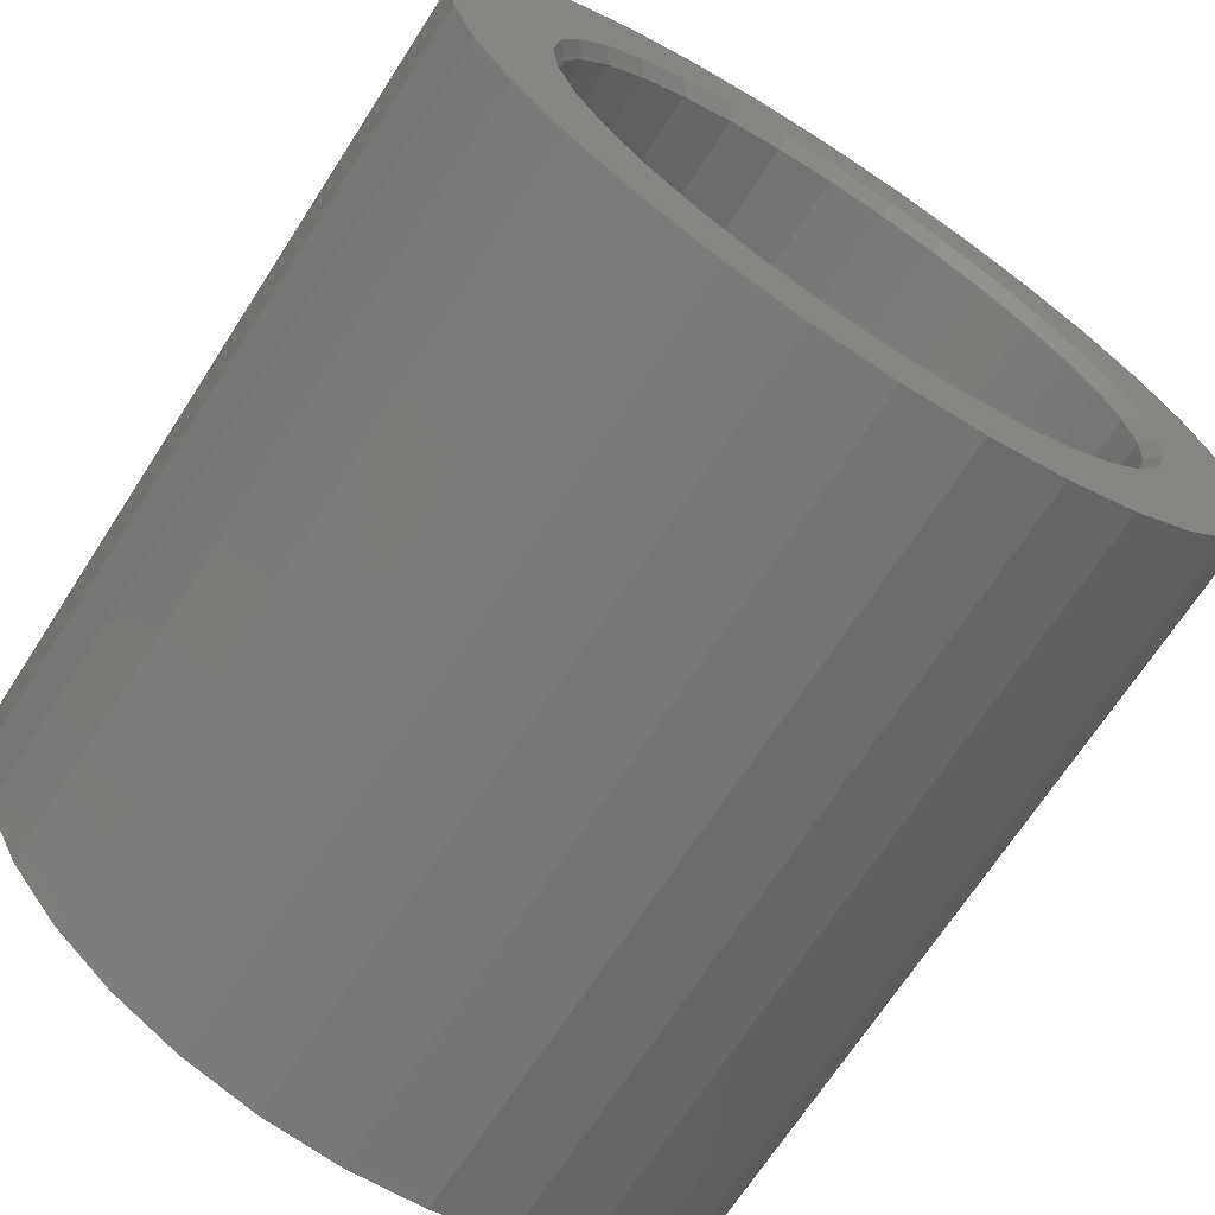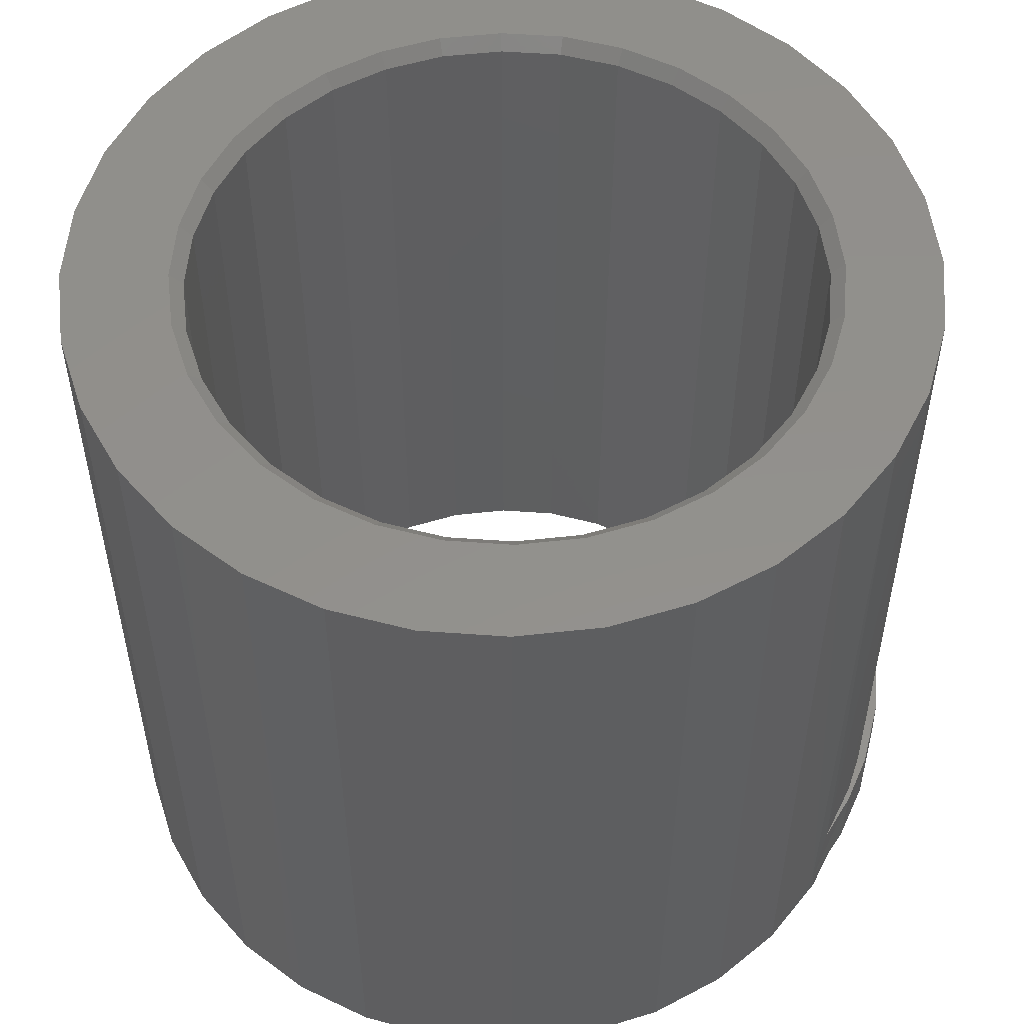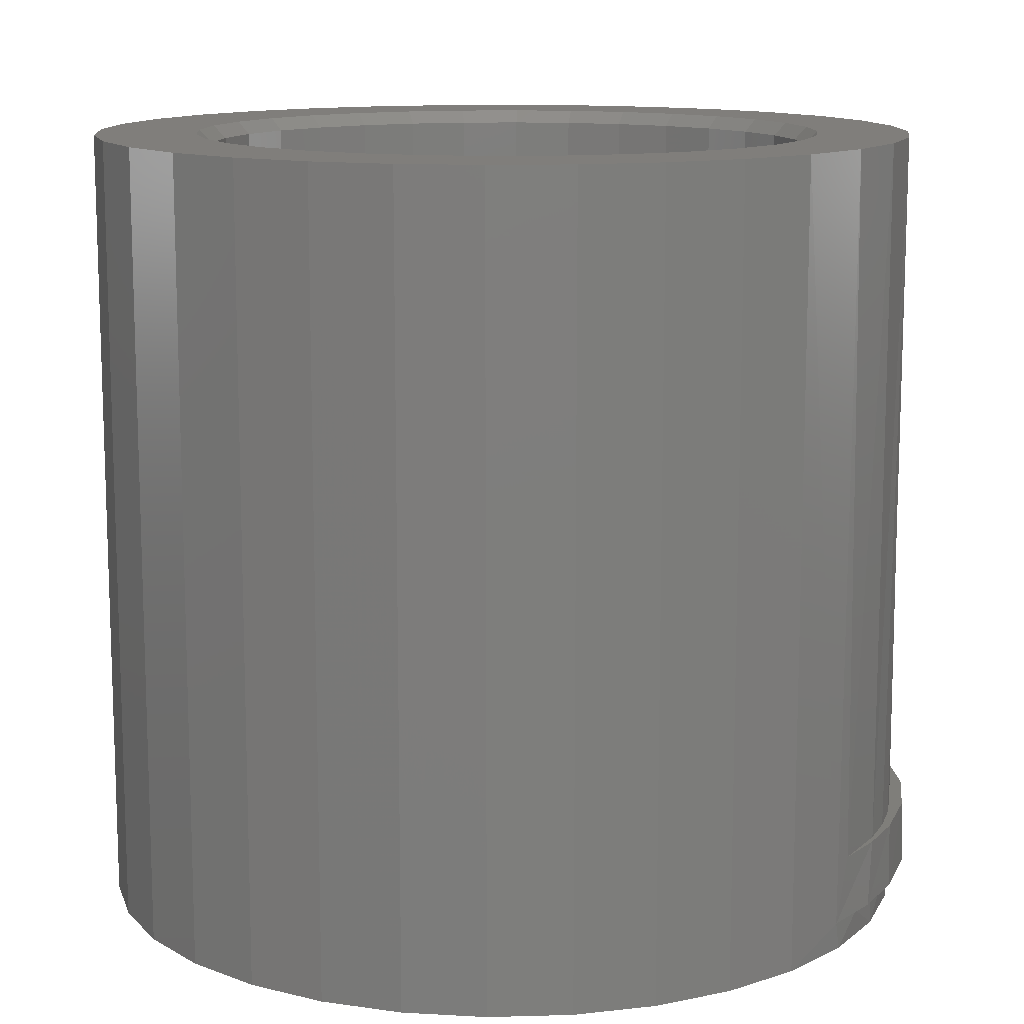
<metadata>
{"format":"stl","ext":"stl","renderer":"f3d","projection":"perspective","resolution":1024,"background":"white","views":[{"elev":-69.2,"azim":-32.9,"up":"+Y"},{"elev":53.7,"azim":21.3,"up":"+Z"},{"elev":12.4,"azim":24.4,"up":"+Z"}]}
</metadata>
<code>
# stl→obj: 312 verts, 624 faces
v 0.005839 -0.1855 0.007812
v 0.04203 -0.182 0.4844
v 0.04203 -0.182 0.007812
v 0.07684 -0.1714 0.4844
v 0.07684 -0.1714 0.007812
v 0.1089 -0.1543 0.4844
v 0.1089 -0.1543 0.007812
v 0.137 -0.1312 0.4844
v 0.137 -0.1312 0.007812
v 0.1601 -0.1031 0.4844
v 0.1601 -0.1031 0.007812
v 0.1772 -0.071 0.4844
v 0.1772 -0.071 0.007812
v 0.1878 -0.03619 0.4844
v 0.1878 -0.03619 0.007812
v 0.1914 -2.102e-16 0.4844
v 0.1914 -2.102e-16 0.007812
v 0.005839 -0.1855 0.4844
v -0.03036 -0.182 0.007812
v -0.03036 -0.182 0.4844
v -0.06516 -0.1714 0.007812
v -0.06516 -0.1714 0.4844
v -0.09723 -0.1543 0.007812
v -0.09723 -0.1543 0.4844
v -0.1253 -0.1312 0.007812
v -0.1253 -0.1312 0.4844
v -0.1484 -0.1031 0.007812
v -0.1484 -0.1031 0.4844
v -0.1656 -0.071 0.007812
v -0.1656 -0.071 0.4844
v -0.1761 -0.03619 0.007812
v -0.1761 -0.03619 0.4844
v -0.1797 2.272e-17 0.007812
v -0.1797 2.272e-17 0.4844
v 0.005839 0.1855 0.007812
v -0.03036 0.182 0.4844
v -0.03036 0.182 0.007812
v -0.06516 0.1714 0.4844
v -0.06516 0.1714 0.007812
v -0.09723 0.1543 0.4844
v -0.09723 0.1543 0.007812
v -0.1253 0.1312 0.4844
v -0.1253 0.1312 0.007812
v -0.1484 0.1031 0.4844
v -0.1484 0.1031 0.007812
v -0.1656 0.071 0.4844
v -0.1656 0.071 0.007812
v -0.1761 0.03619 0.4844
v -0.1761 0.03619 0.007812
v 0.005839 0.1855 0.4844
v 0.04203 0.182 0.007812
v 0.04203 0.182 0.4844
v 0.07684 0.1714 0.007812
v 0.07684 0.1714 0.4844
v 0.1089 0.1543 0.007812
v 0.1089 0.1543 0.4844
v 0.137 0.1312 0.007812
v 0.137 0.1312 0.4844
v 0.1601 0.1031 0.007812
v 0.1601 0.1031 0.4844
v 0.1772 0.071 0.007812
v 0.1772 0.071 0.4844
v 0.1878 0.03619 0.007812
v 0.1878 0.03619 0.4844
v 0.04277 -0.2018 0
v 0.002632 -0.2058 0
v 0.005839 -0.1933 0
v 0.002632 0.2058 0
v 0.04277 0.2018 0
v 0.005839 0.1933 0
v -0.03751 0.2018 0
v -0.07611 0.1901 0
v -0.03188 0.1896 0
v -0.06815 0.1786 0
v -0.1117 0.1711 0
v -0.03188 -0.1896 0
v -0.07611 -0.1901 0
v -0.06815 -0.1786 0
v -0.03751 -0.2018 0
v 0.04356 0.1896 0
v 0.08137 0.1901 0
v 0.07983 0.1786 0
v 0.1169 0.1711 0
v 0.1133 0.1608 0
v 0.1481 0.1455 0
v 0.1426 0.1367 0
v 0.1737 0.1143 0
v 0.1666 0.1074 0
v 0.1927 0.07874 0
v 0.1845 0.07399 0
v 0.2044 0.04014 0
v 0.1955 0.03772 0
v 0.1992 -4.184e-17 0
v 0.1845 -0.07399 0
v 0.1955 -0.03772 0
v 0.2044 -0.04014 0
v 0.1927 -0.07874 0
v 0.1666 -0.1074 0
v 0.1737 -0.1143 0
v 0.1426 -0.1367 0
v 0.1481 -0.1455 0
v 0.1133 -0.1608 0
v 0.1169 -0.1711 0
v 0.07983 -0.1786 0
v 0.08137 -0.1901 0
v 0.04356 -0.1896 0
v 0.2084 -1.479e-17 0
v -0.1016 0.1608 0
v -0.1309 0.1367 0
v -0.1429 0.1455 0
v -0.1549 0.1074 0
v -0.1684 0.1143 0
v -0.1728 0.07399 0
v -0.1875 0.07874 0
v -0.1838 0.03772 0
v -0.1992 0.04014 0
v -0.1875 2.919e-17 0
v -0.2031 7.728e-07 0
v -0.1838 -0.03772 0
v -0.1992 -0.04014 0
v -0.1728 -0.07399 0
v -0.1875 -0.07874 0
v -0.1549 -0.1074 0
v -0.1684 -0.1143 0
v -0.1309 -0.1367 0
v -0.1429 -0.1455 0
v -0.1016 -0.1608 0
v -0.1117 -0.1711 0
v 0.005839 0.1933 0.4922
v 0.05192 0.2478 0.4922
v 0.002632 0.2526 0.4922
v -0.04665 0.2478 0.4922
v -0.09405 0.2334 0.4922
v -0.1377 0.2101 0.4922
v -0.03188 0.1896 0.4922
v -0.176 0.1786 0.4922
v -0.06815 0.1786 0.4922
v -0.1728 0.07399 0.4922
v -0.2451 0.04929 0.4922
v -0.1838 0.03772 0.4922
v -0.03188 -0.1896 0.4922
v -0.06815 -0.1786 0.4922
v -0.176 -0.1786 0.4922
v -0.1377 -0.2101 0.4922
v 0.09931 0.2334 0.4922
v 0.143 0.2101 0.4922
v 0.04356 0.1896 0.4922
v 0.07983 0.1786 0.4922
v 0.1813 -0.1786 0.4922
v 0.07983 -0.1786 0.4922
v 0.04356 -0.1896 0.4922
v 0.143 -0.2101 0.4922
v 0.005839 -0.1933 0.4922
v -0.09405 -0.2334 0.4922
v -0.04665 -0.2478 0.4922
v 0.002632 -0.2526 0.4922
v 0.05192 -0.2478 0.4922
v 0.09931 -0.2334 0.4922
v -0.2308 0.09668 0.4922
v -0.1549 0.1074 0.4922
v -0.2074 0.1404 0.4922
v -0.1309 0.1367 0.4922
v -0.1016 0.1608 0.4922
v -0.1875 2.919e-17 0.4922
v -0.25 3.094e-17 0.4922
v -0.1838 -0.03772 0.4922
v -0.2451 -0.04929 0.4922
v -0.1728 -0.07399 0.4922
v -0.2308 -0.09668 0.4922
v -0.1549 -0.1074 0.4922
v -0.1309 -0.1367 0.4922
v -0.2074 -0.1404 0.4922
v -0.1016 -0.1608 0.4922
v 0.1813 0.1786 0.4922
v 0.1133 0.1608 0.4922
v 0.2127 0.1404 0.4922
v 0.1426 0.1367 0.4922
v 0.236 0.09668 0.4922
v 0.1666 0.1074 0.4922
v 0.2504 0.04929 0.4922
v 0.1845 0.07399 0.4922
v 0.1955 0.03772 0.4922
v 0.2553 0 0.4922
v 0.1992 -4.184e-17 0.4922
v 0.2504 -0.04929 0.4922
v 0.1955 -0.03772 0.4922
v 0.236 -0.09668 0.4922
v 0.1845 -0.07399 0.4922
v 0.1666 -0.1074 0.4922
v 0.2127 -0.1404 0.4922
v 0.1426 -0.1367 0.4922
v 0.1133 -0.1608 0.4922
v 0.2519 -0.0409 0.06367
v 0.2496 -0.05297 0.02454
v 0.2576 -0.008283 0.06381
v 0.2578 -0.01448 0.02474
v 0.259 0.0248 0.06384
v 0.2599 0.0248 0.02479
v -0.2304 0.1063 0.05183
v -0.2318 0.09425 0.01272
v -0.2391 0.07338 0.01254
v -0.224 0.1197 0.01291
v -0.2424 0.0614 0.05153
v 0.254 0.07318 0.02465
v 0.239 0.1195 0.02428
v 0.2398 0.1153 0.06337
v 0.2181 0.1564 0.06284
v 0.2153 0.1621 0.0237
v 0.1893 0.1929 0.06213
v 0.1839 0.1994 0.02292
v 0.1543 0.2234 0.06127
v 0.1459 0.2299 0.02199
v 0.1143 0.247 0.06029
v 0.1027 0.2526 0.02093
v 0.07068 0.2629 0.05922
v 0.05604 0.2665 0.01979
v 0.02486 0.2706 0.0581
v 0.007538 0.2712 0.0186
v -0.02158 0.2697 0.05696
v -0.04096 0.2665 0.01741
v -0.06707 0.2603 0.05584
v -0.08766 0.2526 0.01626
v -0.1101 0.2427 0.05478
v -0.1308 0.23 0.0152
v -0.1491 0.2176 0.05382
v -0.1688 0.1995 0.01427
v -0.1829 0.1857 0.053
v -0.2003 0.1623 0.01349
v -0.2103 0.1482 0.05232
v 0.2536 0.07095 0.06371
v 0.2539 -0.02662 0.02464
v 0.2553 0 0.02468
v 0.2474 0.06266 0.02448
v 0.2396 0.08755 0.02429
v 0.2293 0.1115 0.02404
v 0.2155 0.136 0.0237
v 0.1773 0.1825 0.02277
v 0.1527 0.2032 0.02216
v 0.1255 0.2208 0.02149
v 0.09621 0.2347 0.02077
v 0.06987 0.2435 0.02013
v 0.04272 0.2494 0.01946
v 0.01695 0.2522 0.01883
v -0.008975 0.2524 0.01819
v -0.2177 0.1236 0.01307
v -0.2 0.1508 0.0135
v -0.1793 0.1753 0.01401
v -0.1555 0.197 0.01459
v -0.1327 0.2133 0.01515
v -0.1083 0.227 0.01575
v -0.08425 0.2372 0.01634
v 0.2533 0.03158 0.02463
v -0.03433 0.2499 0.01757
v -0.0593 0.2449 0.01696
v 0.1991 0.1588 0.0233
v 0.2553 0 0.06375
v 0.2437 0.07542 0.06347
v 0.2502 0.05037 0.06363
v 0.2348 0.09968 0.06325
v 0.2226 0.1243 0.06295
v 0.2078 0.1474 0.06259
v 0.1883 0.1714 0.06211
v 0.166 0.1927 0.06156
v 0.1384 0.2131 0.06088
v 0.1083 0.2295 0.06014
v 0.08181 0.2399 0.05949
v 0.05429 0.2473 0.05882
v 0.02842 0.2513 0.05818
v 0.002261 0.2526 0.05754
v -0.2271 0.1051 0.05191
v -0.2108 0.1352 0.05231
v -0.1906 0.1627 0.05281
v -0.1693 0.1851 0.05333
v -0.1453 0.2048 0.05392
v -0.1222 0.2196 0.05449
v -0.04835 0.2474 0.0563
v -0.02318 0.2513 0.05692
v 0.254 0.02531 0.06372
v -0.09764 0.2319 0.05509
v -0.07339 0.2409 0.05568
v -0.2451 0.04929 0.007812
v -0.2308 0.09668 0.007812
v -0.2074 0.1404 0.007812
v -0.176 0.1786 0.007812
v -0.1377 0.2101 0.007812
v -0.09405 0.2334 0.007812
v -0.04665 0.2478 0.007812
v 0.002632 0.2526 0.007812
v 0.05192 0.2478 0.007812
v 0.09931 0.2334 0.007812
v 0.143 0.2101 0.007812
v 0.1813 0.1786 0.007812
v 0.2127 0.1404 0.007812
v 0.236 0.09668 0.007812
v -0.25 3.094e-17 0.007812
v 0.2504 0.04929 0.007812
v 0.2553 -6.187e-17 0.007812
v 0.2504 -0.04929 0.007812
v 0.236 -0.09668 0.007812
v 0.2127 -0.1404 0.007812
v 0.1813 -0.1786 0.007812
v 0.143 -0.2101 0.007812
v 0.09931 -0.2334 0.007812
v 0.05192 -0.2478 0.007812
v 0.002632 -0.2526 0.007812
v -0.04665 -0.2478 0.007812
v -0.09405 -0.2334 0.007812
v -0.1377 -0.2101 0.007812
v -0.176 -0.1786 0.007812
v -0.2074 -0.1404 0.007812
v -0.2308 -0.09668 0.007812
v -0.2451 -0.04929 0.007812
f 1 2 3
f 3 2 4
f 3 4 5
f 5 4 6
f 5 6 7
f 7 6 8
f 7 8 9
f 9 8 10
f 9 10 11
f 11 10 12
f 11 12 13
f 13 12 14
f 13 14 15
f 15 14 16
f 15 16 17
f 2 1 18
f 18 1 19
f 18 19 20
f 20 19 21
f 20 21 22
f 22 21 23
f 22 23 24
f 24 23 25
f 24 25 26
f 26 25 27
f 26 27 28
f 28 27 29
f 28 29 30
f 30 29 31
f 30 31 32
f 32 31 33
f 32 33 34
f 35 36 37
f 37 36 38
f 37 38 39
f 39 38 40
f 39 40 41
f 41 40 42
f 41 42 43
f 43 42 44
f 43 44 45
f 45 44 46
f 45 46 47
f 47 46 48
f 47 48 49
f 49 48 34
f 49 34 33
f 36 35 50
f 50 35 51
f 50 51 52
f 52 51 53
f 52 53 54
f 54 53 55
f 54 55 56
f 56 55 57
f 56 57 58
f 58 57 59
f 58 59 60
f 60 59 61
f 60 61 62
f 62 61 63
f 62 63 64
f 64 63 17
f 64 17 16
f 65 66 67
f 68 69 70
f 71 68 70
f 70 72 71
f 73 72 70
f 72 73 74
f 74 75 72
f 76 77 78
f 77 76 67
f 67 79 77
f 66 79 67
f 80 70 69
f 81 80 69
f 82 80 81
f 83 82 81
f 84 82 83
f 85 84 83
f 85 86 84
f 86 85 87
f 87 88 86
f 88 87 89
f 89 90 88
f 90 89 91
f 91 92 90
f 92 91 93
f 94 95 96
f 97 94 96
f 98 94 97
f 99 98 97
f 100 98 99
f 101 100 99
f 102 100 101
f 103 102 101
f 103 104 102
f 104 103 105
f 106 104 105
f 67 106 105
f 65 67 105
f 107 96 95
f 107 95 93
f 107 93 91
f 74 108 75
f 75 108 109
f 75 109 110
f 110 109 111
f 110 111 112
f 112 111 113
f 112 113 114
f 114 113 115
f 114 115 116
f 116 115 117
f 116 117 118
f 118 117 119
f 118 119 120
f 120 119 121
f 120 121 122
f 122 121 123
f 122 123 124
f 124 123 125
f 124 125 126
f 126 125 127
f 126 127 128
f 128 127 78
f 128 78 77
f 70 51 35
f 35 73 70
f 55 84 57
f 57 84 86
f 57 86 59
f 59 86 88
f 59 88 61
f 61 88 90
f 61 90 63
f 63 90 92
f 63 92 17
f 17 92 93
f 108 41 109
f 109 41 43
f 109 43 111
f 111 43 45
f 111 45 113
f 113 45 47
f 113 47 115
f 115 47 49
f 115 49 117
f 117 49 33
f 84 55 82
f 82 55 53
f 82 53 80
f 80 53 51
f 80 51 70
f 41 108 39
f 39 108 74
f 39 74 37
f 37 74 73
f 37 73 35
f 67 19 1
f 1 106 67
f 23 127 25
f 25 127 125
f 25 125 27
f 27 125 123
f 27 123 29
f 29 123 121
f 29 121 31
f 31 121 119
f 31 119 33
f 33 119 117
f 102 7 100
f 100 7 9
f 100 9 98
f 98 9 11
f 98 11 94
f 94 11 13
f 94 13 95
f 95 13 15
f 95 15 93
f 93 15 17
f 127 23 78
f 78 23 21
f 78 21 76
f 76 21 19
f 76 19 67
f 7 102 5
f 5 102 104
f 5 104 3
f 3 104 106
f 3 106 1
f 129 130 131
f 129 131 132
f 129 132 133
f 129 133 134
f 135 129 134
f 134 136 135
f 135 136 137
f 138 139 140
f 141 142 143
f 143 144 141
f 145 130 129
f 129 146 145
f 146 129 147
f 146 147 148
f 149 150 151
f 149 151 152
f 153 141 144
f 153 144 154
f 153 154 155
f 153 155 156
f 153 156 157
f 153 157 158
f 153 158 152
f 153 152 151
f 139 138 159
f 159 138 160
f 159 160 161
f 161 160 162
f 161 162 136
f 136 162 163
f 136 163 137
f 140 139 164
f 164 139 165
f 164 165 166
f 166 165 167
f 166 167 168
f 168 167 169
f 168 169 170
f 170 169 171
f 171 169 172
f 171 172 173
f 173 172 143
f 173 143 142
f 146 148 174
f 174 148 175
f 174 175 176
f 176 175 177
f 176 177 178
f 178 177 179
f 178 179 180
f 180 179 181
f 180 181 182
f 180 182 183
f 183 182 184
f 183 184 185
f 185 184 186
f 185 186 187
f 187 186 188
f 187 188 189
f 187 189 190
f 190 189 191
f 190 191 149
f 149 191 192
f 149 192 150
f 50 52 129
f 129 135 50
f 160 42 162
f 162 42 40
f 162 40 163
f 42 160 44
f 44 160 138
f 44 138 46
f 46 138 140
f 46 140 48
f 48 140 164
f 48 164 34
f 60 177 58
f 58 177 175
f 58 175 56
f 177 60 179
f 179 60 62
f 179 62 181
f 181 62 64
f 181 64 182
f 182 64 16
f 182 16 184
f 129 52 147
f 147 52 54
f 147 54 148
f 148 54 56
f 148 56 175
f 50 135 36
f 36 135 137
f 36 137 38
f 38 137 163
f 38 163 40
f 18 20 153
f 153 151 18
f 189 8 191
f 191 8 6
f 191 6 192
f 8 189 10
f 10 189 188
f 10 188 12
f 12 188 186
f 12 186 14
f 14 186 184
f 14 184 16
f 28 171 26
f 26 171 173
f 26 173 24
f 171 28 170
f 170 28 30
f 170 30 168
f 168 30 32
f 168 32 166
f 166 32 34
f 166 34 164
f 153 20 141
f 141 20 22
f 141 22 142
f 142 22 24
f 142 24 173
f 18 151 2
f 2 151 150
f 2 150 4
f 4 150 192
f 4 192 6
f 193 194 195
f 195 194 196
f 195 196 197
f 197 196 198
f 199 200 201
f 200 199 202
f 201 203 199
f 204 205 206
f 207 206 205
f 205 208 207
f 209 207 208
f 208 210 209
f 211 209 210
f 210 212 211
f 213 211 212
f 212 214 213
f 215 213 214
f 214 216 215
f 217 215 216
f 216 218 217
f 219 217 218
f 218 220 219
f 221 219 220
f 220 222 221
f 223 221 222
f 222 224 223
f 223 224 225
f 225 224 226
f 225 226 227
f 227 226 228
f 227 228 229
f 229 228 202
f 229 202 199
f 197 198 230
f 230 198 204
f 230 204 206
f 194 231 196
f 232 196 231
f 204 233 234
f 204 234 235
f 204 235 205
f 205 235 236
f 205 236 208
f 237 238 210
f 212 210 238
f 212 238 239
f 239 240 212
f 214 212 240
f 214 240 241
f 214 241 242
f 214 242 243
f 214 243 216
f 216 243 244
f 202 245 200
f 246 245 202
f 202 228 246
f 247 246 228
f 228 226 247
f 226 248 247
f 249 248 226
f 226 224 249
f 224 250 249
f 251 250 224
f 216 220 218
f 198 196 232
f 198 232 252
f 198 252 233
f 198 233 204
f 222 220 216
f 222 216 244
f 222 244 253
f 222 253 254
f 222 254 251
f 222 251 224
f 237 210 255
f 255 210 208
f 255 208 236
f 193 195 256
f 230 257 258
f 259 257 230
f 206 259 230
f 206 260 259
f 260 206 207
f 261 260 207
f 262 261 207
f 209 262 207
f 263 262 209
f 264 263 209
f 211 264 209
f 211 265 264
f 265 211 213
f 266 265 213
f 213 267 266
f 267 213 215
f 268 267 215
f 269 268 215
f 270 199 203
f 199 270 271
f 271 229 199
f 229 271 272
f 272 227 229
f 273 227 272
f 227 273 274
f 274 225 227
f 275 225 274
f 221 276 277
f 221 277 269
f 215 221 269
f 219 221 215
f 217 219 215
f 197 230 258
f 197 258 278
f 197 278 256
f 197 256 195
f 223 225 275
f 223 275 279
f 223 279 280
f 223 280 276
f 223 276 221
f 161 136 272
f 263 264 146
f 146 174 263
f 201 200 281
f 281 200 282
f 282 200 245
f 282 245 283
f 245 246 283
f 283 246 247
f 283 247 284
f 284 247 248
f 284 248 285
f 248 249 285
f 285 249 250
f 285 250 286
f 250 251 286
f 286 251 254
f 286 254 287
f 254 253 287
f 287 253 244
f 287 244 288
f 288 244 243
f 288 243 242
f 288 242 289
f 289 242 241
f 289 241 290
f 290 241 240
f 290 240 239
f 290 239 291
f 239 238 291
f 292 291 238
f 292 238 237
f 292 237 255
f 292 255 293
f 255 236 293
f 293 236 235
f 293 235 294
f 235 234 294
f 203 201 281
f 203 281 139
f 203 139 159
f 203 159 270
f 139 281 165
f 165 281 295
f 270 159 271
f 271 159 161
f 271 161 272
f 134 274 136
f 136 274 273
f 136 273 272
f 133 279 134
f 134 279 275
f 134 275 274
f 132 276 133
f 133 276 280
f 133 280 279
f 130 268 131
f 131 268 269
f 131 269 132
f 132 269 277
f 132 277 276
f 145 266 130
f 130 266 267
f 130 267 268
f 146 264 145
f 145 264 265
f 145 265 266
f 176 261 174
f 174 261 262
f 174 262 263
f 178 259 176
f 176 259 260
f 176 260 261
f 180 258 178
f 178 258 257
f 178 257 259
f 183 256 180
f 180 256 278
f 180 278 258
f 294 234 296
f 296 234 233
f 296 233 252
f 232 297 252
f 252 297 296
f 297 231 298
f 297 232 231
f 194 193 185
f 194 185 187
f 194 187 299
f 194 299 298
f 194 298 231
f 185 193 183
f 183 193 256
f 299 187 300
f 300 187 190
f 300 190 301
f 301 190 149
f 301 149 302
f 302 149 152
f 302 152 303
f 303 152 158
f 303 158 304
f 304 158 157
f 304 157 305
f 305 157 156
f 305 156 306
f 306 156 155
f 306 155 307
f 307 155 154
f 307 154 308
f 308 154 144
f 308 144 309
f 309 144 143
f 309 143 310
f 310 143 172
f 310 172 311
f 311 172 169
f 311 169 312
f 312 169 167
f 312 167 295
f 295 167 165
f 124 308 309
f 122 311 120
f 77 305 306
f 128 308 126
f 308 124 126
f 103 300 301
f 105 303 65
f 303 66 65
f 99 300 101
f 300 103 101
f 305 77 79
f 305 79 66
f 304 305 66
f 66 303 304
f 297 298 97
f 297 97 96
f 297 96 107
f 118 120 311
f 118 311 312
f 118 312 295
f 311 122 310
f 310 122 124
f 310 124 309
f 308 128 307
f 307 128 77
f 307 77 306
f 303 105 302
f 302 105 103
f 302 103 301
f 300 99 299
f 299 99 97
f 299 97 298
f 87 291 292
f 89 294 91
f 81 288 289
f 83 291 85
f 291 87 85
f 75 283 284
f 72 286 71
f 286 68 71
f 112 283 110
f 283 75 110
f 288 81 69
f 288 69 68
f 287 288 68
f 68 286 287
f 295 281 114
f 295 114 116
f 295 116 118
f 107 91 294
f 107 294 296
f 107 296 297
f 294 89 293
f 293 89 87
f 293 87 292
f 291 83 290
f 290 83 81
f 290 81 289
f 286 72 285
f 285 72 75
f 285 75 284
f 283 112 282
f 282 112 114
f 282 114 281

</code>
